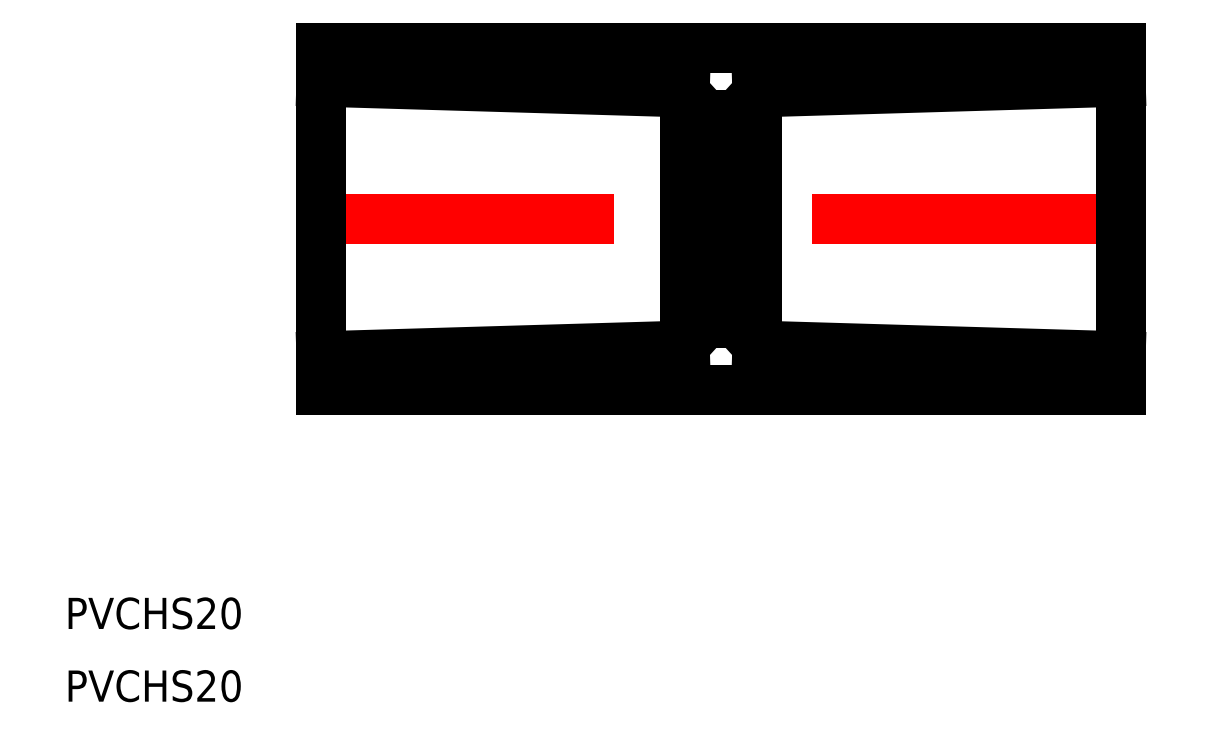
<metadata>
{"format":"dxf","ext":"dxf","renderer":"ezdxf+matplotlib","layout":"modelspace","background":"white","min_lineweight":24,"dpi":150}
</metadata>
<code>
0
SECTION
2
ENTITIES
0
LINE
8
0
10
40
20
10
30
0
11
42
21
12.2
31
0
0
LINE
8
0
10
40
20
-10
30
0
11
42
21
-12.2
31
0
0
LINE
8
0
10
77
20
16.5
30
0
11
0
21
16.5
31
0
0
LINE
8
0
10
0
20
-16.5
30
0
11
77
21
-16.5
31
0
0
LINE
8
CENTER
10
79
20
3.95e-14
30
0
11
-2
21
3.95e-14
31
0
0
LINE
8
0
10
35
20
-12.2
30
0
11
0
21
-13.22
31
0
0
LINE
8
0
10
35
20
12.2
30
0
11
0
21
13.23
31
0
0
LINE
8
0
10
0
20
16.5
30
0
11
0
21
-16.5
31
0
0
LINE
8
0
10
37
20
10
30
0
11
37
21
-10
31
0
0
LINE
8
0
10
40
20
10
30
0
11
40
21
-10
31
0
0
LINE
8
0
10
35
20
12.2
30
0
11
35
21
-12.2
31
0
0
LINE
8
0
10
37
20
-10
30
0
11
35
21
-12.2
31
0
0
LINE
8
0
10
37
20
-10
30
0
11
40
21
-10
31
0
0
LINE
8
0
10
37
20
10
30
0
11
35
21
12.2
31
0
0
LINE
8
0
10
37
20
10
30
0
11
40
21
10
31
0
0
LINE
8
0
10
42
20
12.2
30
0
11
77
21
13.23
31
0
0
LINE
8
0
10
42
20
-12.2
30
0
11
77
21
-13.22
31
0
0
LINE
8
0
10
42
20
12.2
30
0
11
42
21
-12.2
31
0
0
LINE
8
0
10
77
20
16.5
30
0
11
77
21
-16.5
31
0
0
TEXT
8
0
10
-24.72
20
-39.5
30
0
40
3
1
PVCHS20
0
TEXT
8
0
10
-24.72
20
-46.5
30
0
40
3
1
PVCHS20
0
ENDSEC
0
EOF

</code>
